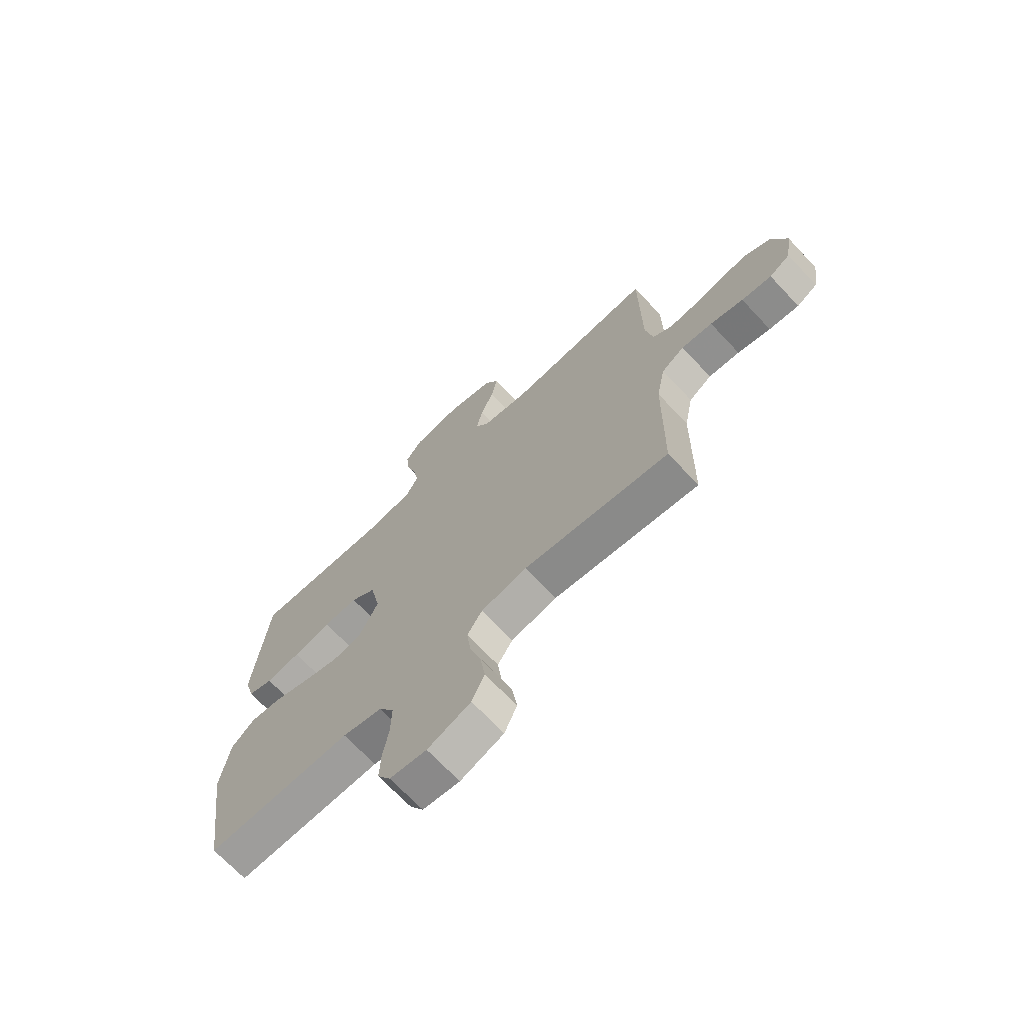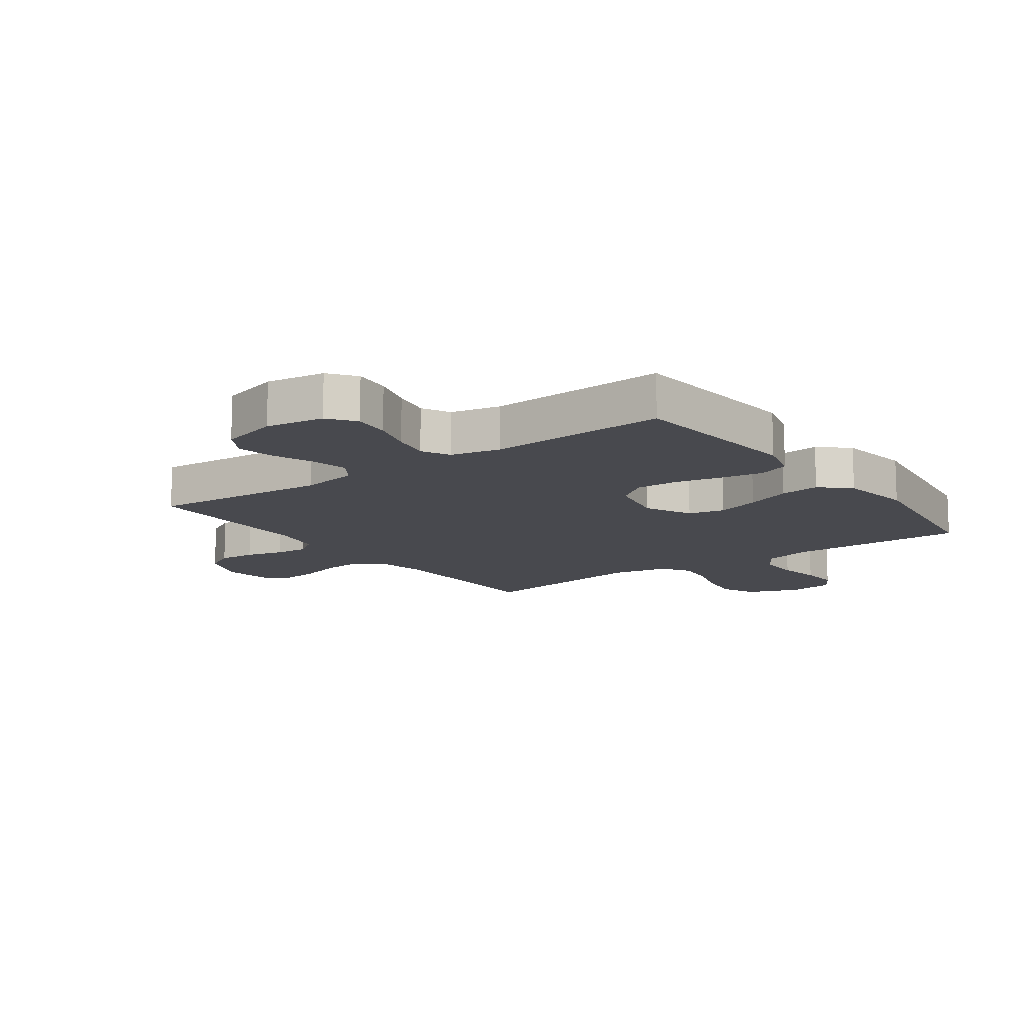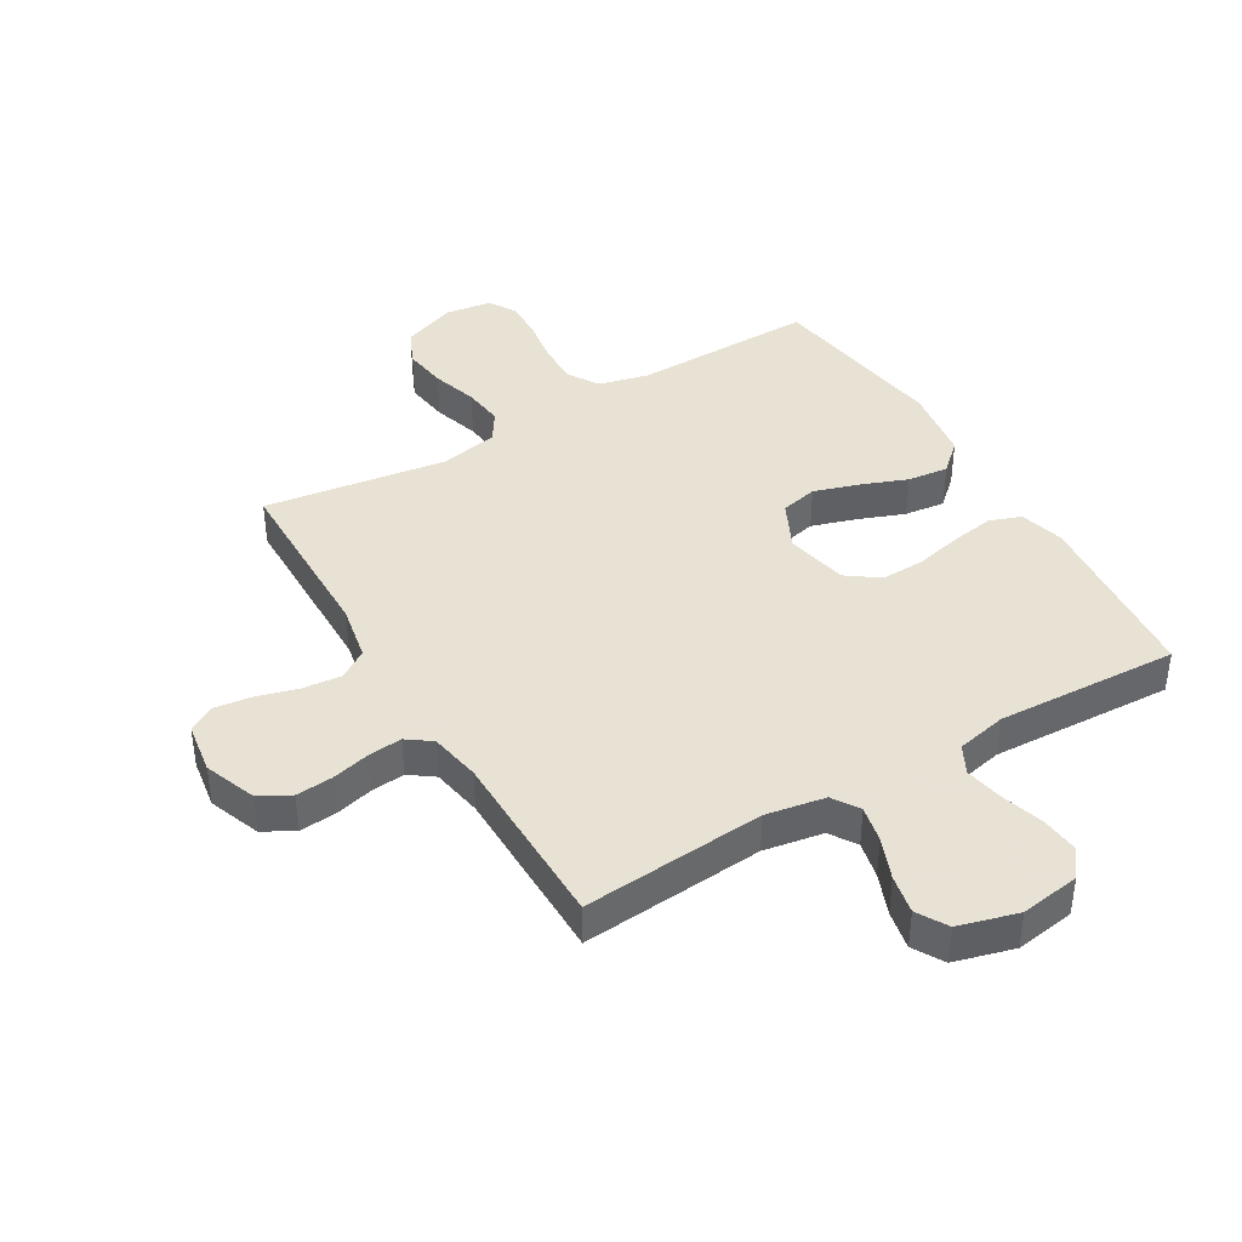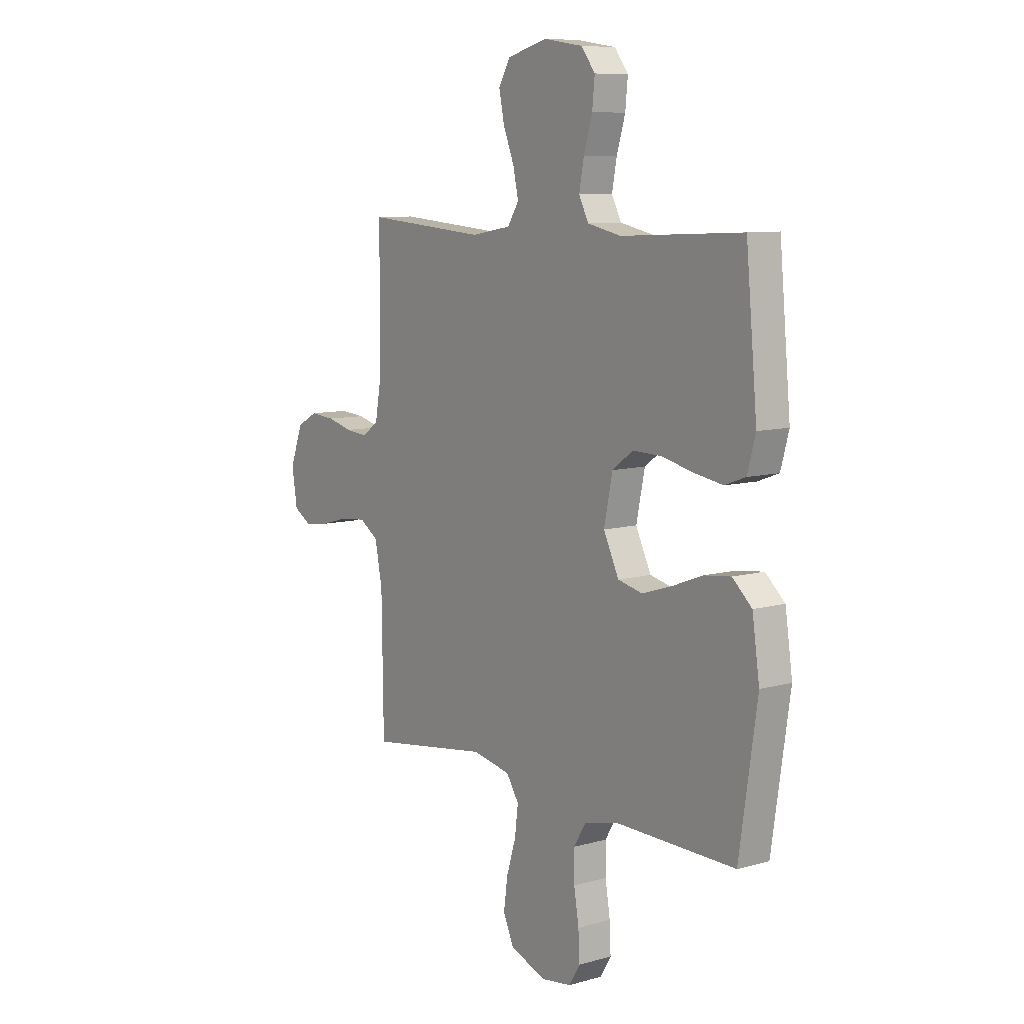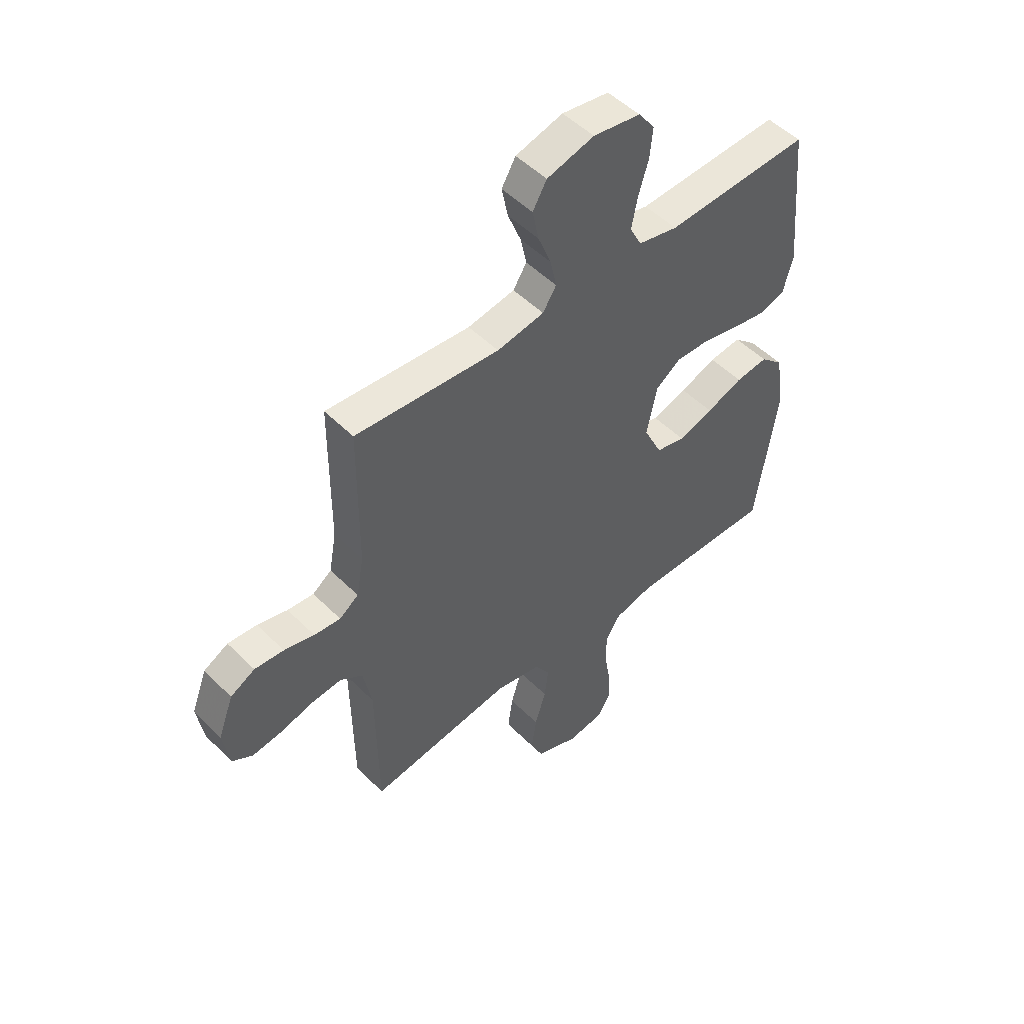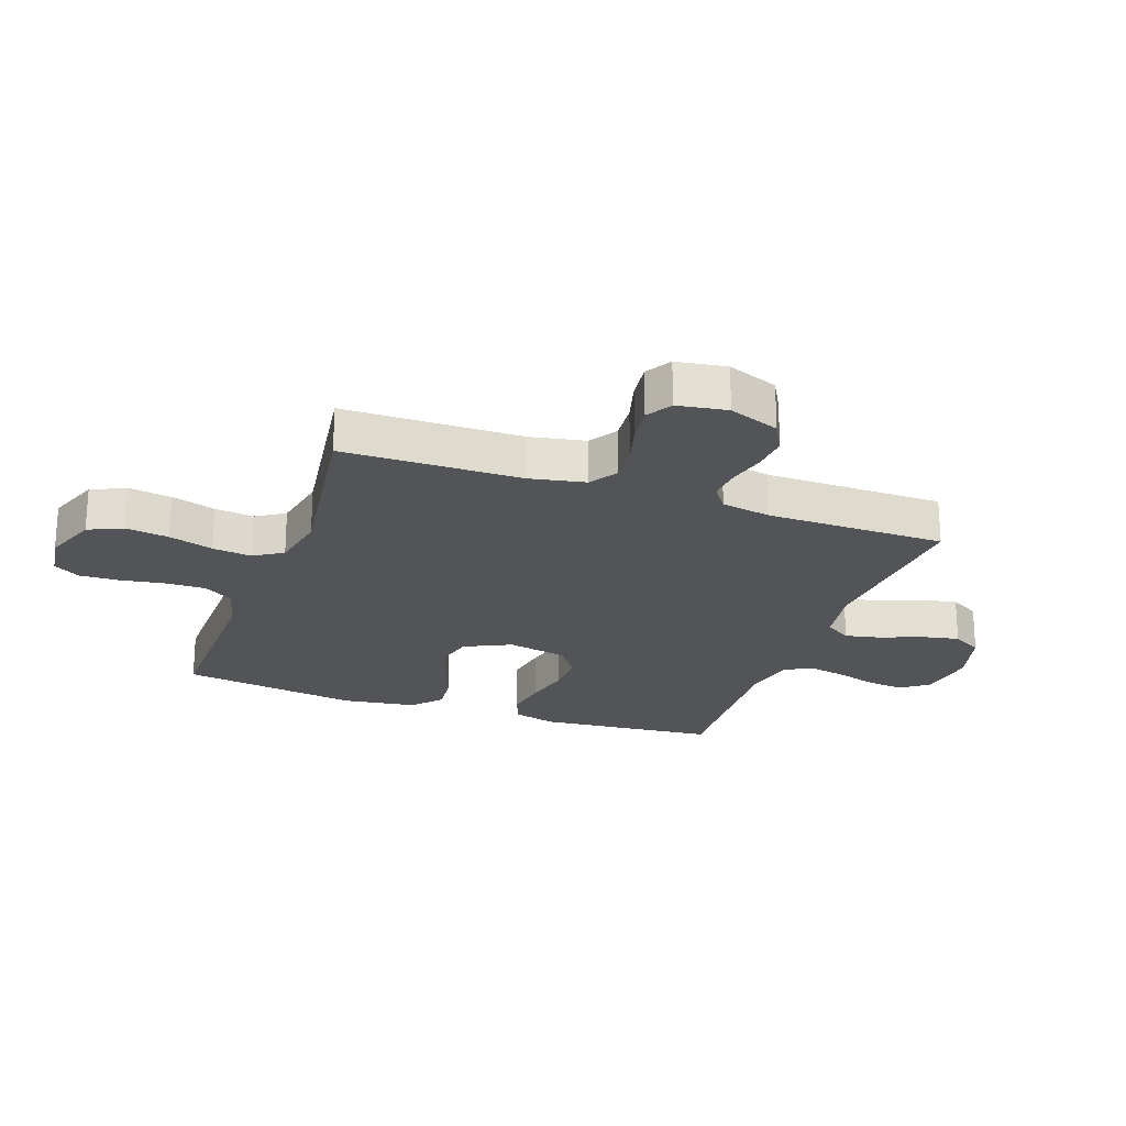
<metadata>
{"format":"obj","ext":"obj","renderer":"f3d","projection":"perspective","resolution":1024,"background":"white","views":[{"elev":-69.9,"azim":-136.7,"up":"+Z"},{"elev":-12.7,"azim":36.0,"up":"+Y"},{"elev":40.6,"azim":-30.6,"up":"+Y"},{"elev":8.9,"azim":53.0,"up":"+Z"},{"elev":50.5,"azim":-42.7,"up":"+Z"},{"elev":-23.0,"azim":-109.6,"up":"+Y"}]}
</metadata>
<code>
v -0.5 0.07 0.5
v -0.2 0.07 0.476
v -0.102 0.07 0.493
v -0.074 0.07 0.537
v -0.087 0.07 0.597
v -0.114 0.07 0.665
v -0.127 0.07 0.729
v -0.098 0.07 0.779
v 0 0.07 0.806
v 0.098 0.07 0.791
v 0.132 0.07 0.746
v 0.126 0.07 0.684
v 0.105 0.07 0.614
v 0.093 0.07 0.551
v 0.117 0.07 0.504
v 0.2 0.07 0.486
v 0.5 0.07 0.5
v 0.528 0.07 0.2
v 0.508 0.07 0.127
v 0.456 0.07 0.108
v 0.385 0.07 0.12
v 0.307 0.07 0.138
v 0.236 0.07 0.14
v 0.184 0.07 0.102
v 0.163 0.07 0
v 0.201 0.07 -0.079
v 0.262 0.07 -0.093
v 0.335 0.07 -0.07
v 0.411 0.07 -0.041
v 0.478 0.07 -0.033
v 0.526 0.07 -0.077
v 0.544 0.07 -0.2
v 0.5 0.07 -0.5
v 0.2 0.07 -0.495
v 0.118 0.07 -0.515
v 0.087 0.07 -0.565
v 0.088 0.07 -0.634
v 0.1 0.07 -0.707
v 0.103 0.07 -0.773
v 0.076 0.07 -0.818
v 0 0.07 -0.829
v -0.089 0.07 -0.795
v -0.115 0.07 -0.737
v -0.105 0.07 -0.665
v -0.082 0.07 -0.59
v -0.074 0.07 -0.524
v -0.105 0.07 -0.476
v -0.2 0.07 -0.457
v -0.5 0.07 -0.5
v -0.504 0.07 -0.2
v -0.522 0.07 -0.108
v -0.569 0.07 -0.077
v -0.633 0.07 -0.083
v -0.701 0.07 -0.102
v -0.763 0.07 -0.11
v -0.806 0.07 -0.084
v -0.819 0.07 0
v -0.787 0.07 0.085
v -0.736 0.07 0.113
v -0.675 0.07 0.108
v -0.612 0.07 0.092
v -0.557 0.07 0.087
v -0.517 0.07 0.116
v -0.502 0.07 0.2
v -0.5 0 0.5
v -0.2 0 0.476
v -0.102 0 0.493
v -0.074 0 0.537
v -0.087 0 0.597
v -0.114 0 0.665
v -0.127 0 0.729
v -0.098 0 0.779
v 0 0 0.806
v 0.098 0 0.791
v 0.132 0 0.746
v 0.126 0 0.684
v 0.105 0 0.614
v 0.093 0 0.551
v 0.117 0 0.504
v 0.2 0 0.486
v 0.5 0 0.5
v 0.528 0 0.2
v 0.508 0 0.127
v 0.456 0 0.108
v 0.385 0 0.12
v 0.307 0 0.138
v 0.236 0 0.14
v 0.184 0 0.102
v 0.163 0 0
v 0.201 0 -0.079
v 0.262 0 -0.093
v 0.335 0 -0.07
v 0.411 0 -0.041
v 0.478 0 -0.033
v 0.526 0 -0.077
v 0.544 0 -0.2
v 0.5 0 -0.5
v 0.2 0 -0.495
v 0.118 0 -0.515
v 0.087 0 -0.565
v 0.088 0 -0.634
v 0.1 0 -0.707
v 0.103 0 -0.773
v 0.076 0 -0.818
v 0 0 -0.829
v -0.089 0 -0.795
v -0.115 0 -0.737
v -0.105 0 -0.665
v -0.082 0 -0.59
v -0.074 0 -0.524
v -0.105 0 -0.476
v -0.2 0 -0.457
v -0.5 0 -0.5
v -0.504 0 -0.2
v -0.522 0 -0.108
v -0.569 0 -0.077
v -0.633 0 -0.083
v -0.701 0 -0.102
v -0.763 0 -0.11
v -0.806 0 -0.084
v -0.819 0 0
v -0.787 0 0.085
v -0.736 0 0.113
v -0.675 0 0.108
v -0.612 0 0.092
v -0.557 0 0.087
v -0.517 0 0.116
v -0.502 0 0.2
f 58 59 60 61
f 58 61 62
f 57 58 62
f 56 57 62
f 53 54 55 56
f 52 53 56 62
f 51 52 62 63
f 48 49 50
f 47 48 50 51
f 42 43 44 45
f 42 45 46
f 41 42 46
f 40 41 46
f 37 38 39 40
f 36 37 40 46
f 35 36 46 47
f 31 32 33 34
f 28 29 30 31
f 27 28 31 34
f 26 27 34 35
f 19 20 21 22
f 17 18 19 22
f 16 17 22 23
f 15 16 23 24
f 10 11 12 13
f 10 13 14
f 9 10 14
f 8 9 14
f 5 6 7 8
f 4 5 8 14
f 3 4 14 15
f 64 1 2
f 25 26 35 47
f 47 51 63 64
f 24 25 47 64
f 15 24 64
f 2 3 15 64
f 125 124 123 122
f 126 125 122
f 126 122 121
f 126 121 120
f 120 119 118 117
f 126 120 117 116
f 127 126 116 115
f 114 113 112
f 115 114 112 111
f 109 108 107 106
f 110 109 106
f 110 106 105
f 110 105 104
f 104 103 102 101
f 110 104 101 100
f 111 110 100 99
f 98 97 96 95
f 95 94 93 92
f 98 95 92 91
f 99 98 91 90
f 86 85 84 83
f 86 83 82 81
f 87 86 81 80
f 88 87 80 79
f 77 76 75 74
f 78 77 74
f 78 74 73
f 78 73 72
f 72 71 70 69
f 78 72 69 68
f 79 78 68 67
f 66 65 128
f 111 99 90 89
f 128 127 115 111
f 128 111 89 88
f 128 88 79
f 128 79 67 66
f 1 65 66 2
f 2 66 67 3
f 3 67 68 4
f 4 68 69 5
f 5 69 70 6
f 6 70 71 7
f 7 71 72 8
f 8 72 73 9
f 9 73 74 10
f 10 74 75 11
f 11 75 76 12
f 12 76 77 13
f 13 77 78 14
f 14 78 79 15
f 15 79 80 16
f 16 80 81 17
f 17 81 82 18
f 18 82 83 19
f 19 83 84 20
f 20 84 85 21
f 21 85 86 22
f 22 86 87 23
f 23 87 88 24
f 24 88 89 25
f 25 89 90 26
f 26 90 91 27
f 27 91 92 28
f 28 92 93 29
f 29 93 94 30
f 30 94 95 31
f 31 95 96 32
f 32 96 97 33
f 33 97 98 34
f 34 98 99 35
f 35 99 100 36
f 36 100 101 37
f 37 101 102 38
f 38 102 103 39
f 39 103 104 40
f 40 104 105 41
f 41 105 106 42
f 42 106 107 43
f 43 107 108 44
f 44 108 109 45
f 45 109 110 46
f 46 110 111 47
f 47 111 112 48
f 48 112 113 49
f 49 113 114 50
f 50 114 115 51
f 51 115 116 52
f 52 116 117 53
f 53 117 118 54
f 54 118 119 55
f 55 119 120 56
f 56 120 121 57
f 57 121 122 58
f 58 122 123 59
f 59 123 124 60
f 60 124 125 61
f 61 125 126 62
f 62 126 127 63
f 63 127 128 64
f 64 128 65 1

</code>
